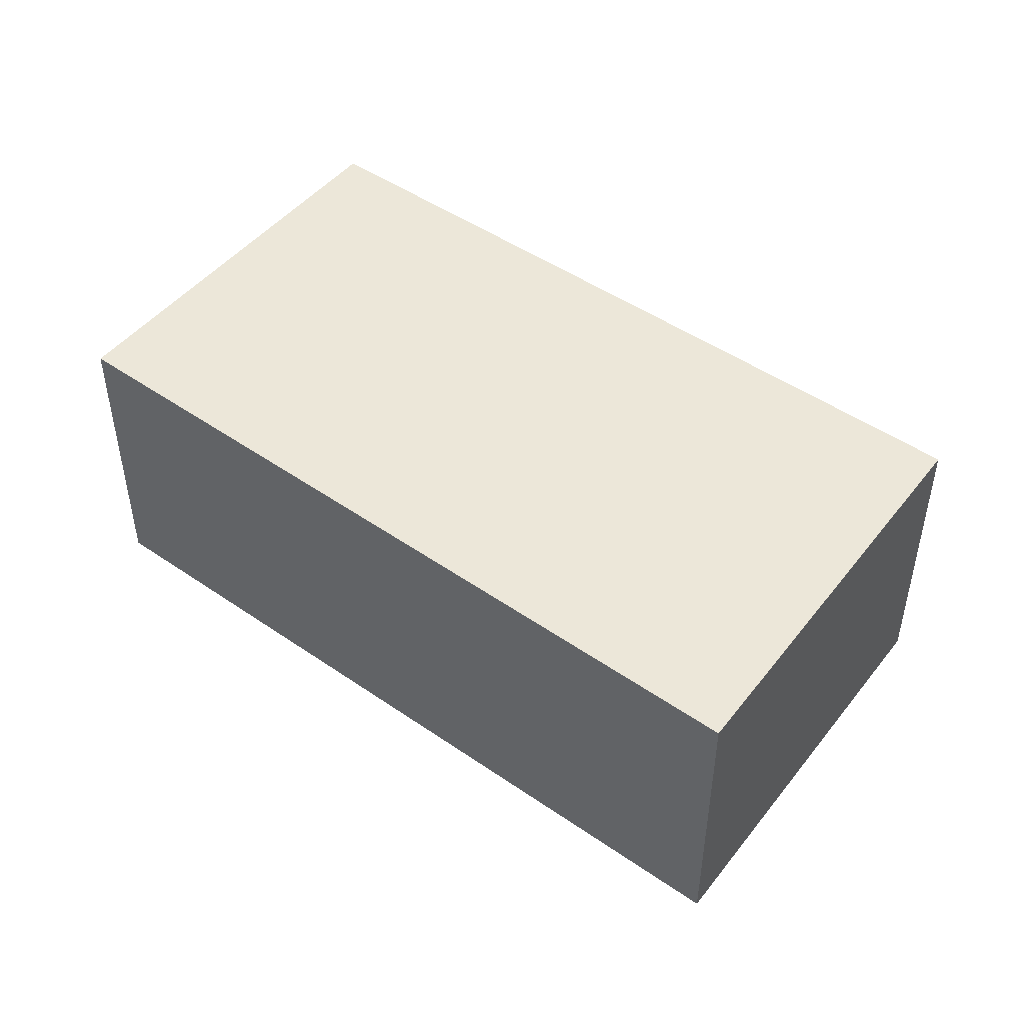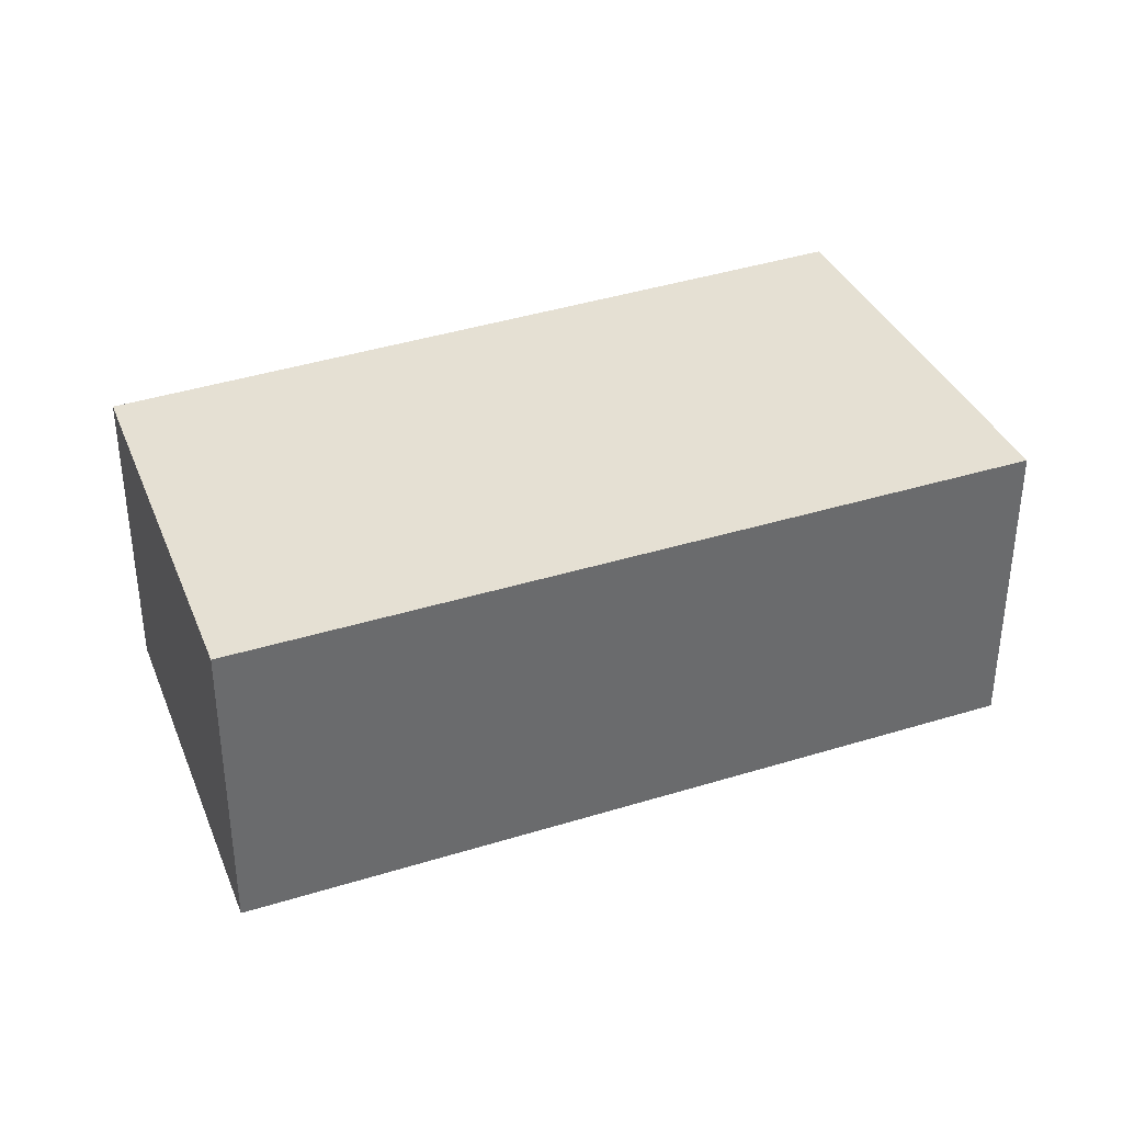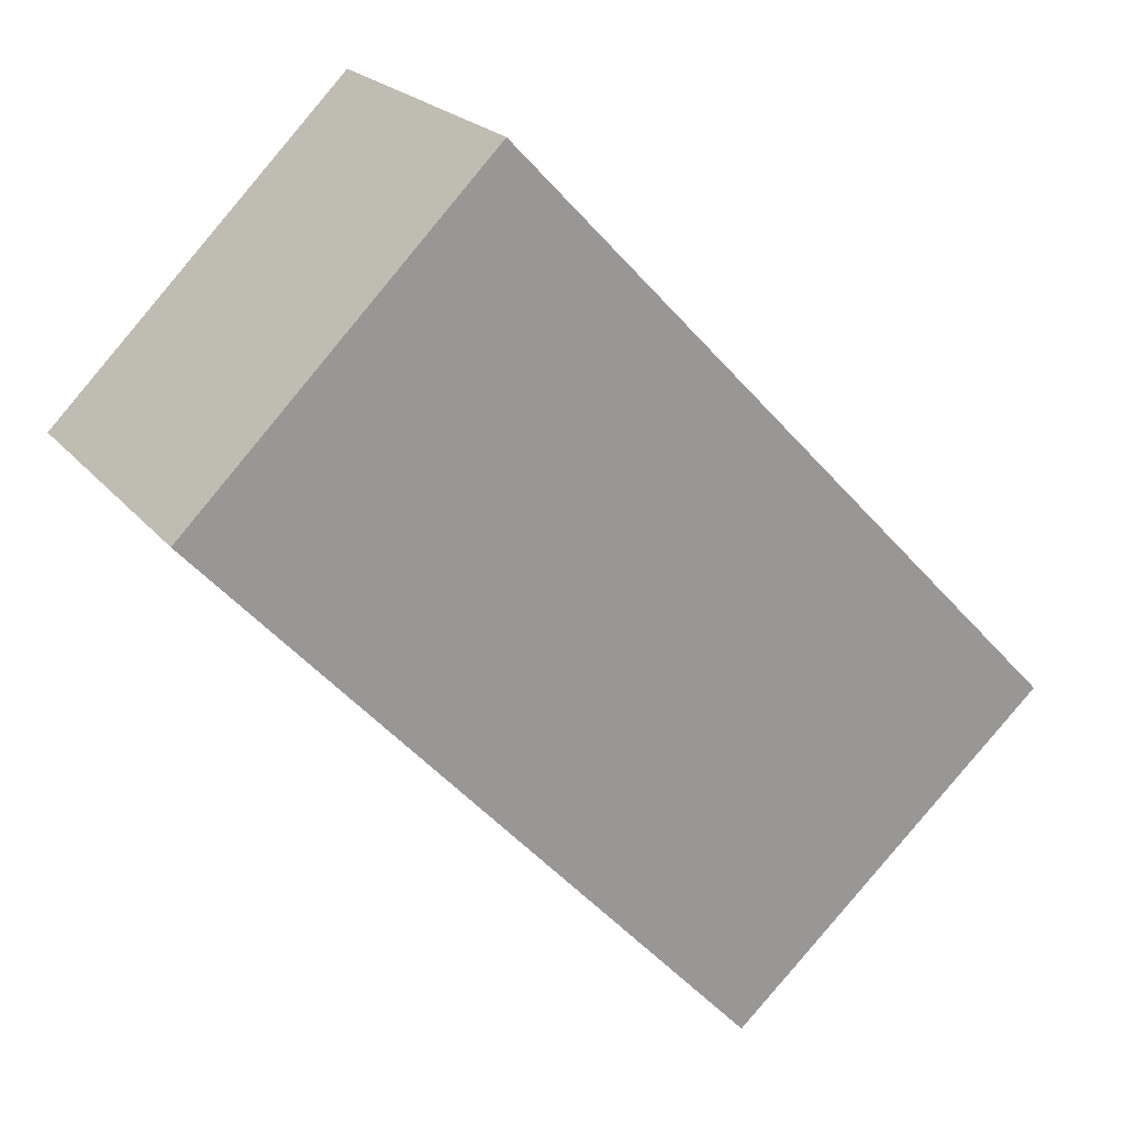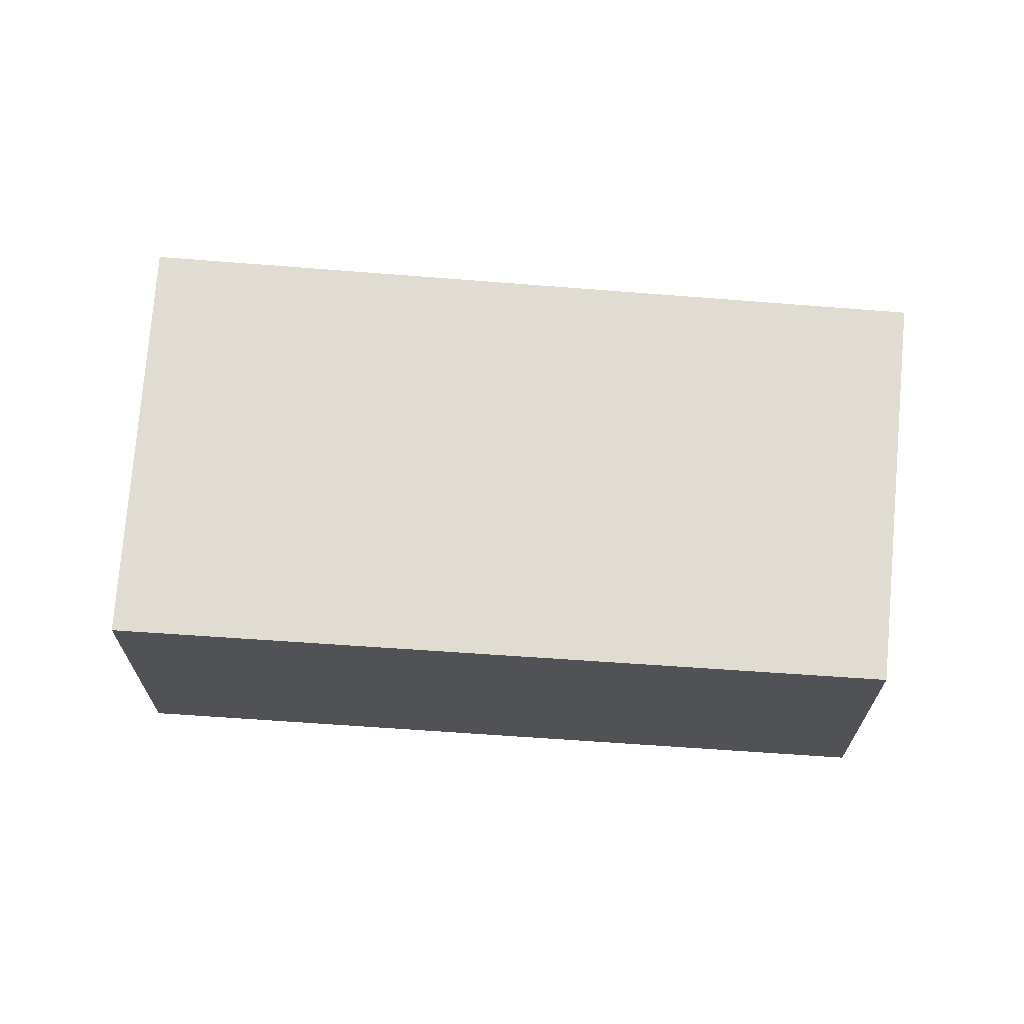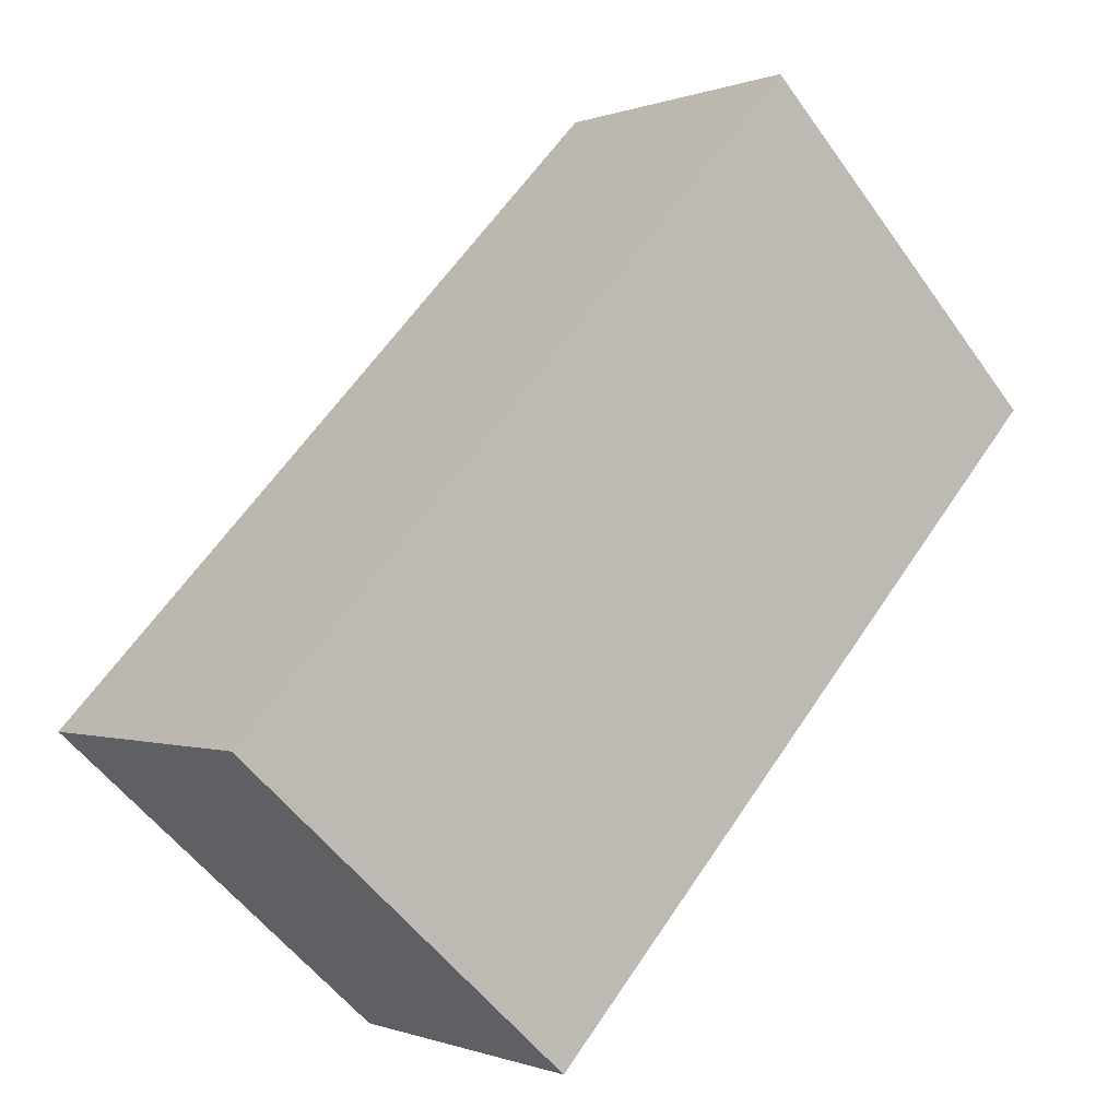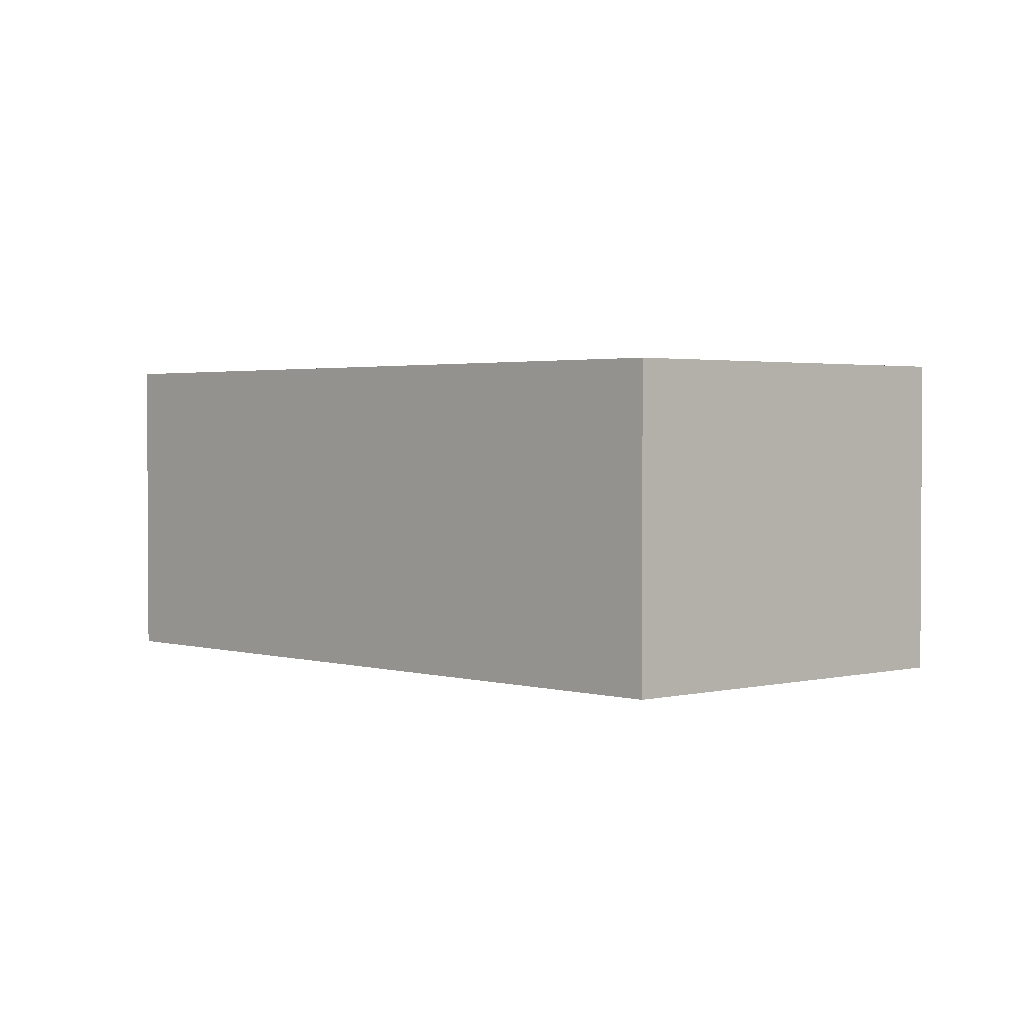
<metadata>
{"format":"obj","ext":"obj","renderer":"f3d","projection":"perspective","resolution":1024,"background":"white","views":[{"elev":49.7,"azim":84.0,"up":"+Y"},{"elev":38.0,"azim":25.0,"up":"+Y"},{"elev":21.4,"azim":-27.6,"up":"+Z"},{"elev":69.2,"azim":-128.7,"up":"+Y"},{"elev":-0.3,"azim":144.5,"up":"+Z"},{"elev":2.1,"azim":-86.7,"up":"+Y"}]}
</metadata>
<code>
v  5.661 3.344 -6.17
v  3.116 3.344 3.101
v  9.03 3.344 -3.138
v  0 3.344 2.048e-16
v  5.661 3.778e-16 -6.17
v  0 0 0
v  3.116 -1.899e-16 3.101
v  9.03 1.921e-16 -3.138
g defaultobject
f 1 2 3
f 2 1 4
f 5 4 1
f 4 5 6
f 6 2 4
f 2 6 7
f 7 3 2
f 3 7 8
f 8 1 3
f 1 8 5
f 5 7 6
f 7 5 8

</code>
